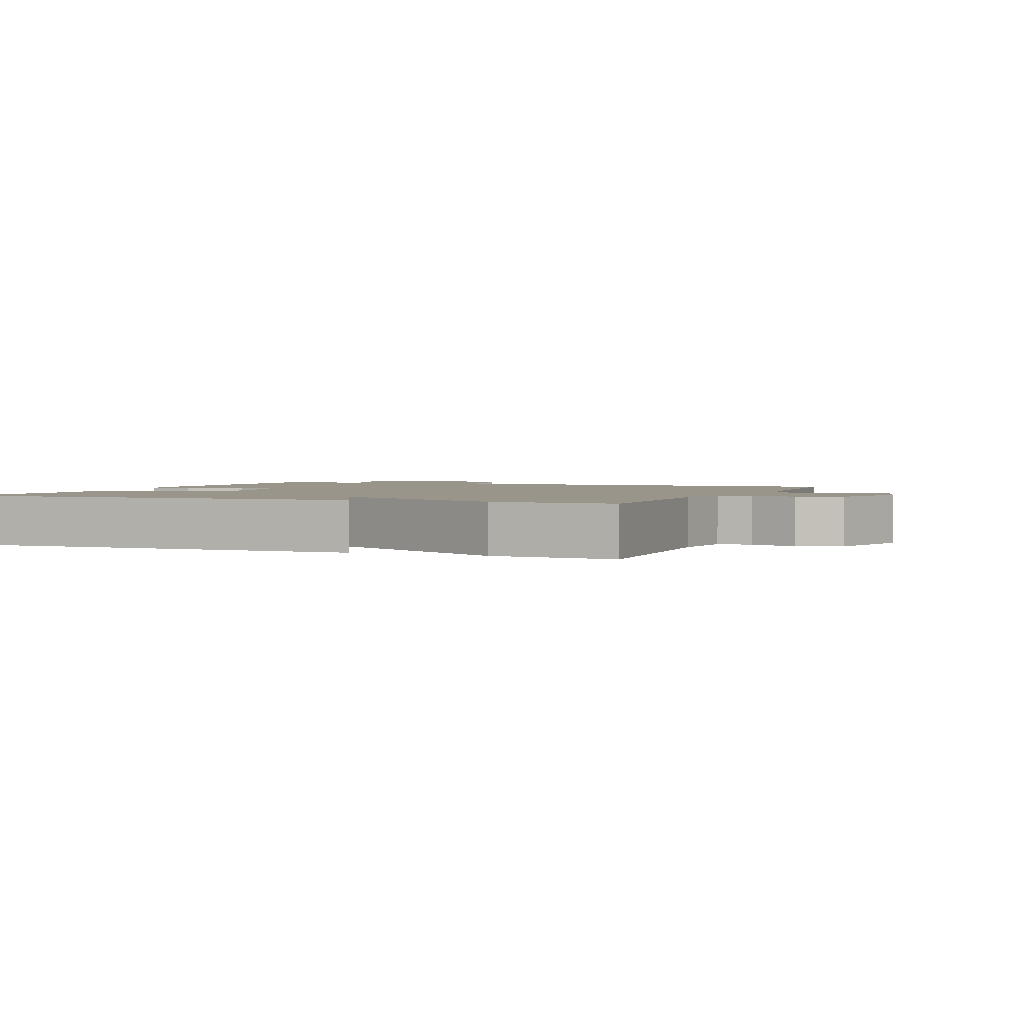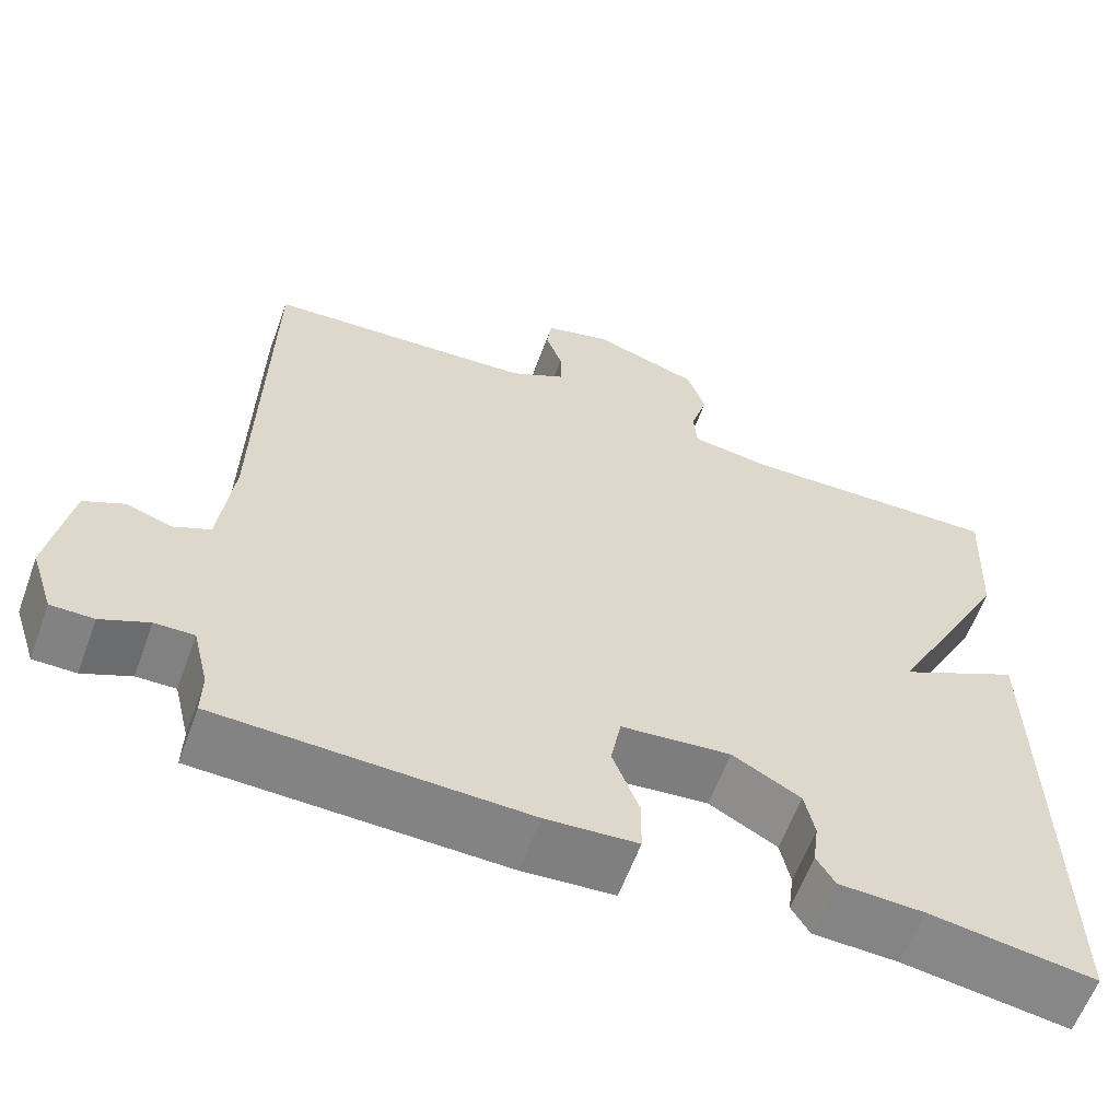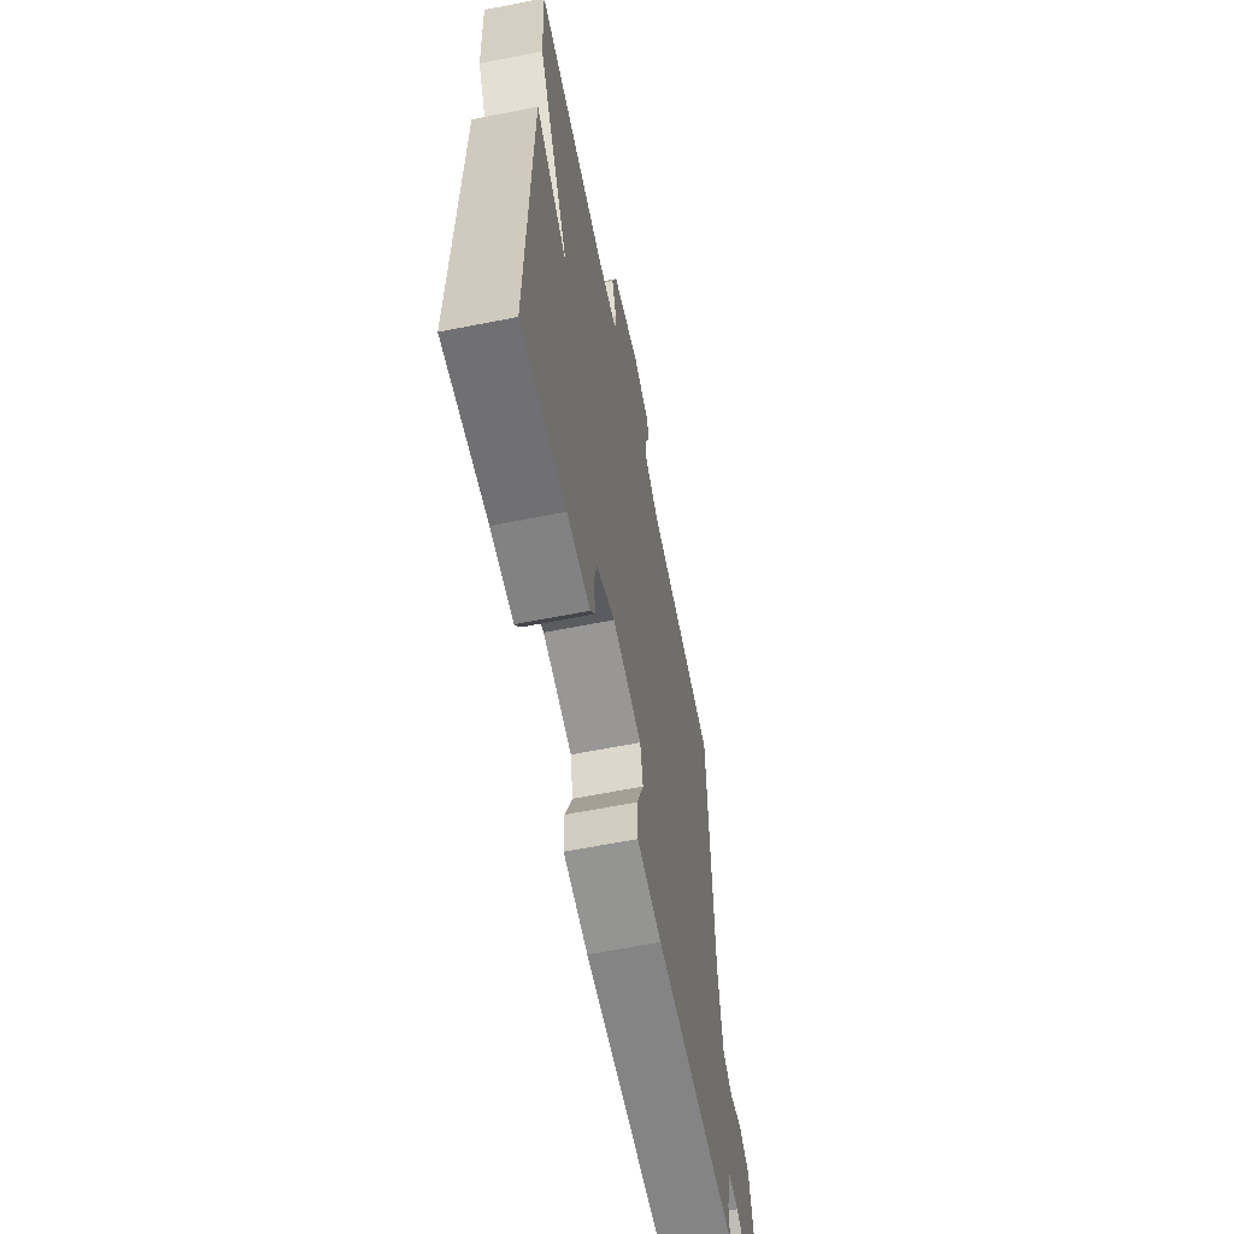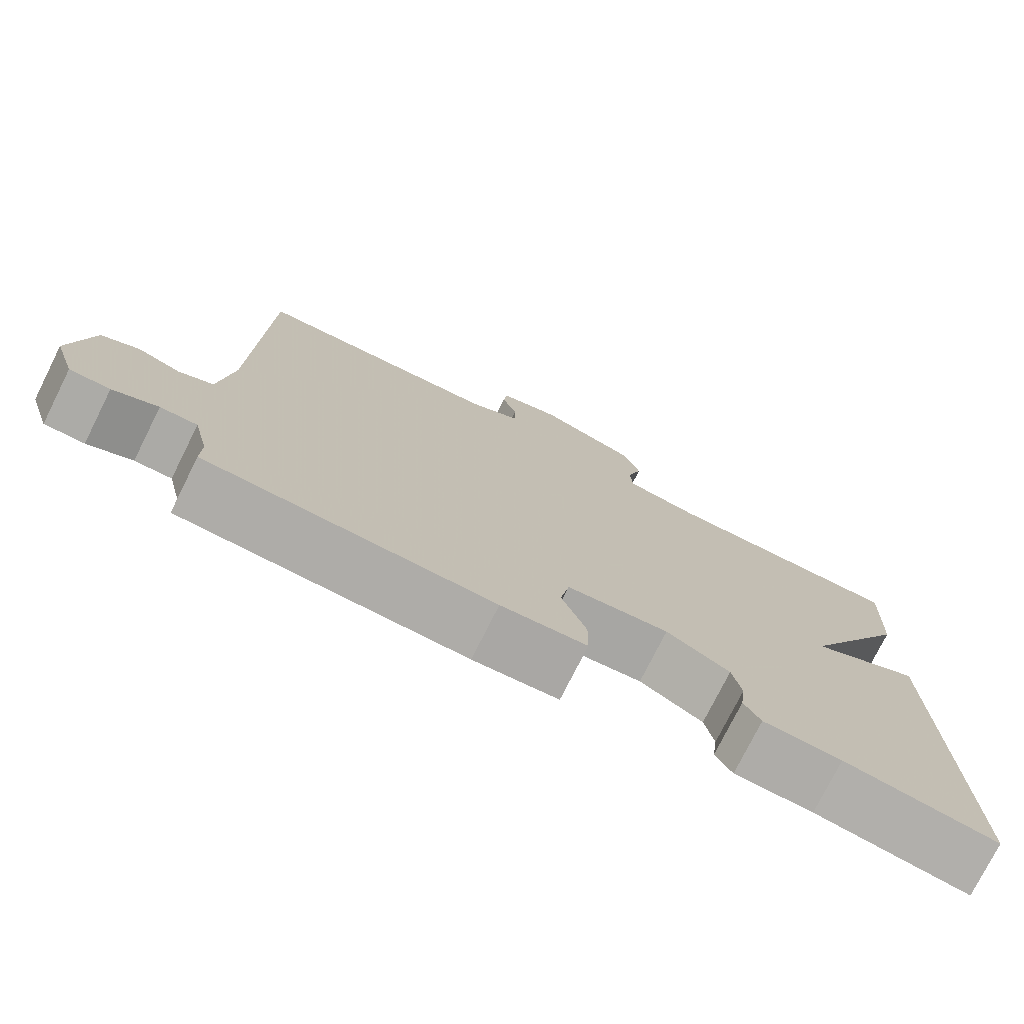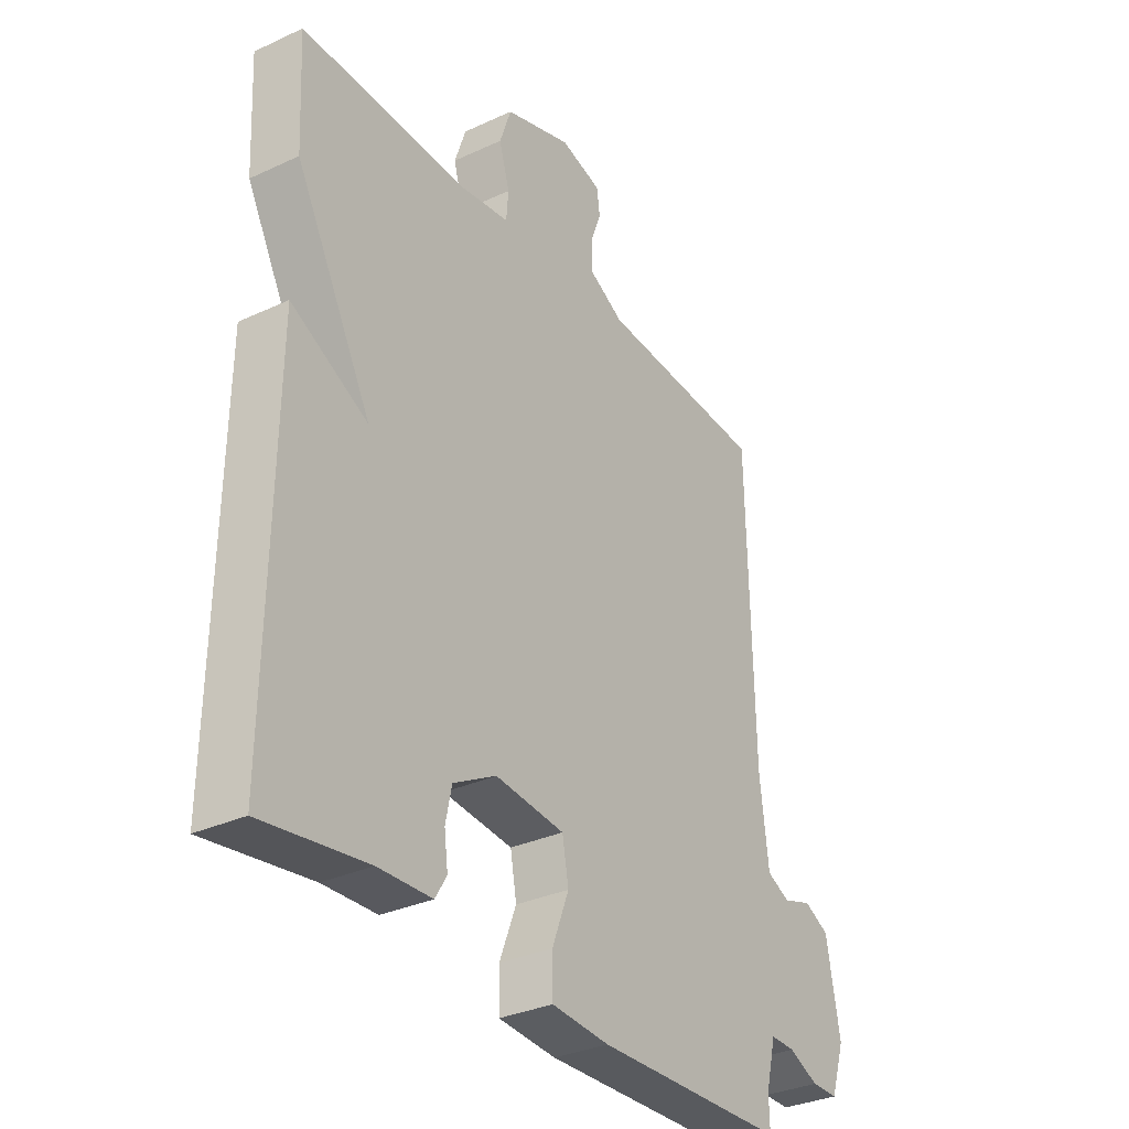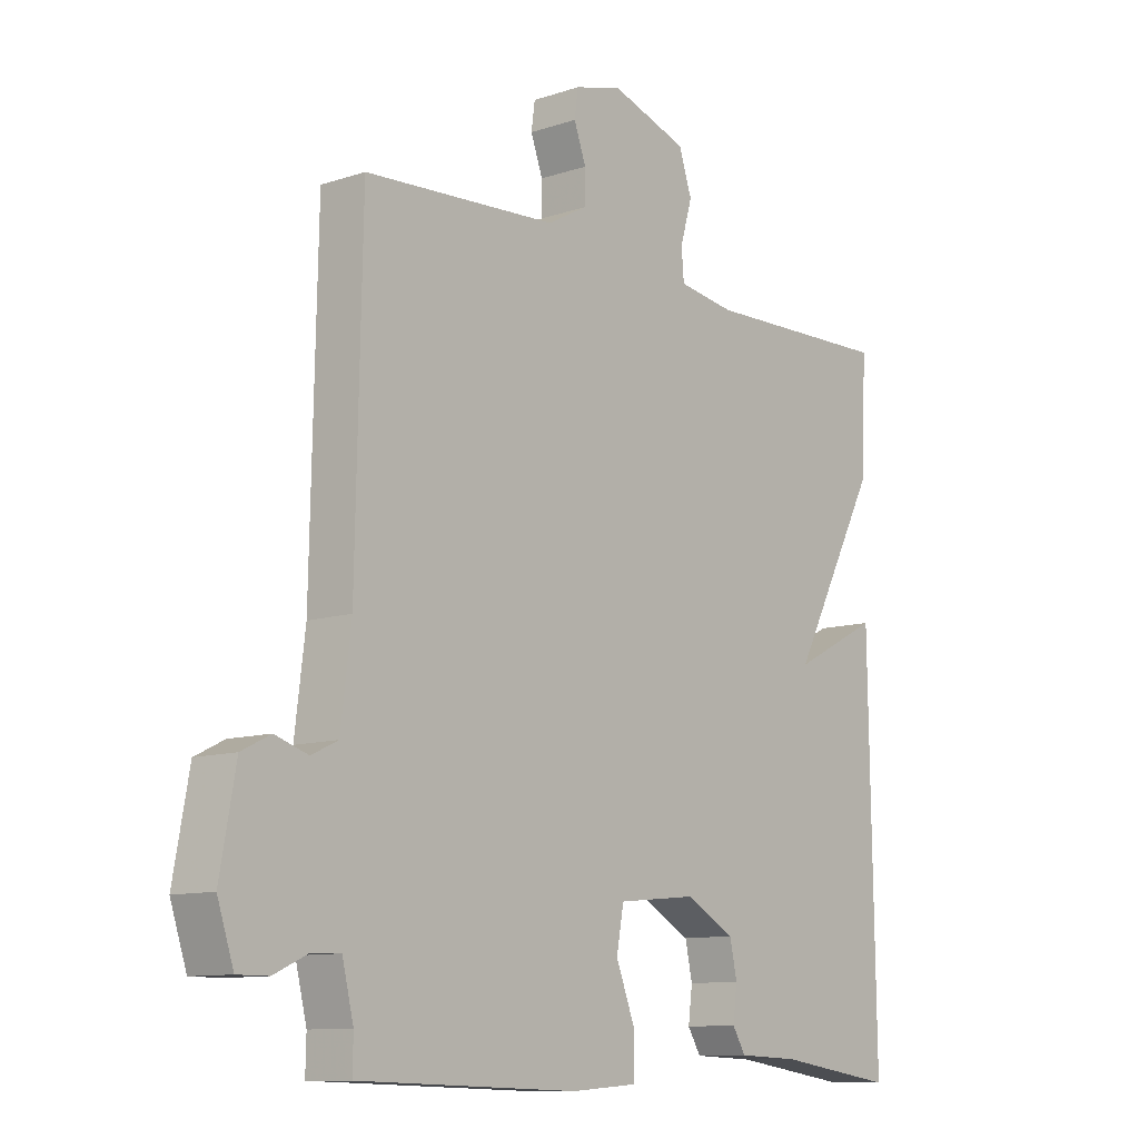
<metadata>
{"format":"obj","ext":"obj","renderer":"f3d","projection":"perspective","resolution":1024,"background":"white","views":[{"elev":2.0,"azim":-67.8,"up":"+Y"},{"elev":-60.8,"azim":159.9,"up":"+Z"},{"elev":-63.0,"azim":-78.7,"up":"+Z"},{"elev":-76.3,"azim":153.4,"up":"+Z"},{"elev":-32.3,"azim":-57.0,"up":"+Z"},{"elev":-10.7,"azim":129.7,"up":"+Z"}]}
</metadata>
<code>
v 0.5 0.07 -0.5
v 0.133 0.07 -0.511
v 0.023 0.07 -0.503
v 0.022 0.07 -0.438
v 0.054 0.07 -0.355
v 0.042 0.07 -0.289
v -0.09 0.07 -0.276
v -0.172 0.07 -0.321
v -0.184 0.07 -0.377
v -0.177 0.07 -0.431
v -0.199 0.07 -0.467
v -0.301 0.07 -0.471
v -0.5 0.07 -0.5
v -0.491 0.07 0.117
v -0.345 0.07 0.042
v -0.491 0.07 0.317
v -0.5 0.07 0.5
v -0.182 0.07 0.491
v -0.087 0.07 0.505
v -0.083 0.07 0.555
v -0.103 0.07 0.623
v -0.081 0.07 0.688
v 0.047 0.07 0.73
v 0.126 0.07 0.708
v 0.132 0.07 0.664
v 0.112 0.07 0.609
v 0.112 0.07 0.557
v 0.179 0.07 0.52
v 0.5 0.07 0.5
v 0.51 0.07 -0.003
v 0.527 0.07 -0.142
v 0.571 0.07 -0.163
v 0.626 0.07 -0.145
v 0.674 0.07 -0.169
v 0.7 0.07 -0.313
v 0.673 0.07 -0.395
v 0.622 0.07 -0.395
v 0.565 0.07 -0.369
v 0.518 0.07 -0.368
v 0.499 0.07 -0.446
v 0.5 0 -0.5
v 0.133 0 -0.511
v 0.023 0 -0.503
v 0.022 0 -0.438
v 0.054 0 -0.355
v 0.042 0 -0.289
v -0.09 0 -0.276
v -0.172 0 -0.321
v -0.184 0 -0.377
v -0.177 0 -0.431
v -0.199 0 -0.467
v -0.301 0 -0.471
v -0.5 0 -0.5
v -0.491 0 0.117
v -0.345 0 0.042
v -0.491 0 0.317
v -0.5 0 0.5
v -0.182 0 0.491
v -0.087 0 0.505
v -0.083 0 0.555
v -0.103 0 0.623
v -0.081 0 0.688
v 0.047 0 0.73
v 0.126 0 0.708
v 0.132 0 0.664
v 0.112 0 0.609
v 0.112 0 0.557
v 0.179 0 0.52
v 0.5 0 0.5
v 0.51 0 -0.003
v 0.527 0 -0.142
v 0.571 0 -0.163
v 0.626 0 -0.145
v 0.674 0 -0.169
v 0.7 0 -0.313
v 0.673 0 -0.395
v 0.622 0 -0.395
v 0.565 0 -0.369
v 0.518 0 -0.368
v 0.499 0 -0.446
f 36 37 38
f 35 36 38
f 34 35 38
f 33 34 38
f 32 33 38
f 31 32 38 39
f 30 31 39 40
f 28 29 30 40
f 24 25 26
f 23 24 26
f 22 23 26
f 21 22 26
f 20 21 26
f 19 20 26 27
f 15 16 17 18
f 15 18 19
f 12 13 14 15
f 11 12 15
f 10 11 15
f 9 10 15
f 8 9 15 19
f 19 27 28
f 8 19 28
f 7 8 28
f 3 4 5
f 2 3 5
f 1 2 5
f 40 1 5
f 40 5 6
f 28 40 6
f 6 7 28
f 78 77 76
f 78 76 75
f 78 75 74
f 78 74 73
f 78 73 72
f 79 78 72 71
f 80 79 71 70
f 80 70 69 68
f 66 65 64
f 66 64 63
f 66 63 62
f 66 62 61
f 66 61 60
f 67 66 60 59
f 58 57 56 55
f 59 58 55
f 55 54 53 52
f 55 52 51
f 55 51 50
f 55 50 49
f 59 55 49 48
f 68 67 59
f 68 59 48
f 68 48 47
f 45 44 43
f 45 43 42
f 45 42 41
f 45 41 80
f 46 45 80
f 46 80 68
f 68 47 46
f 1 41 42 2
f 2 42 43 3
f 3 43 44 4
f 4 44 45 5
f 5 45 46 6
f 6 46 47 7
f 7 47 48 8
f 8 48 49 9
f 9 49 50 10
f 10 50 51 11
f 11 51 52 12
f 12 52 53 13
f 13 53 54 14
f 14 54 55 15
f 15 55 56 16
f 16 56 57 17
f 17 57 58 18
f 18 58 59 19
f 19 59 60 20
f 20 60 61 21
f 21 61 62 22
f 22 62 63 23
f 23 63 64 24
f 24 64 65 25
f 25 65 66 26
f 26 66 67 27
f 27 67 68 28
f 28 68 69 29
f 29 69 70 30
f 30 70 71 31
f 31 71 72 32
f 32 72 73 33
f 33 73 74 34
f 34 74 75 35
f 35 75 76 36
f 36 76 77 37
f 37 77 78 38
f 38 78 79 39
f 39 79 80 40
f 40 80 41 1

</code>
